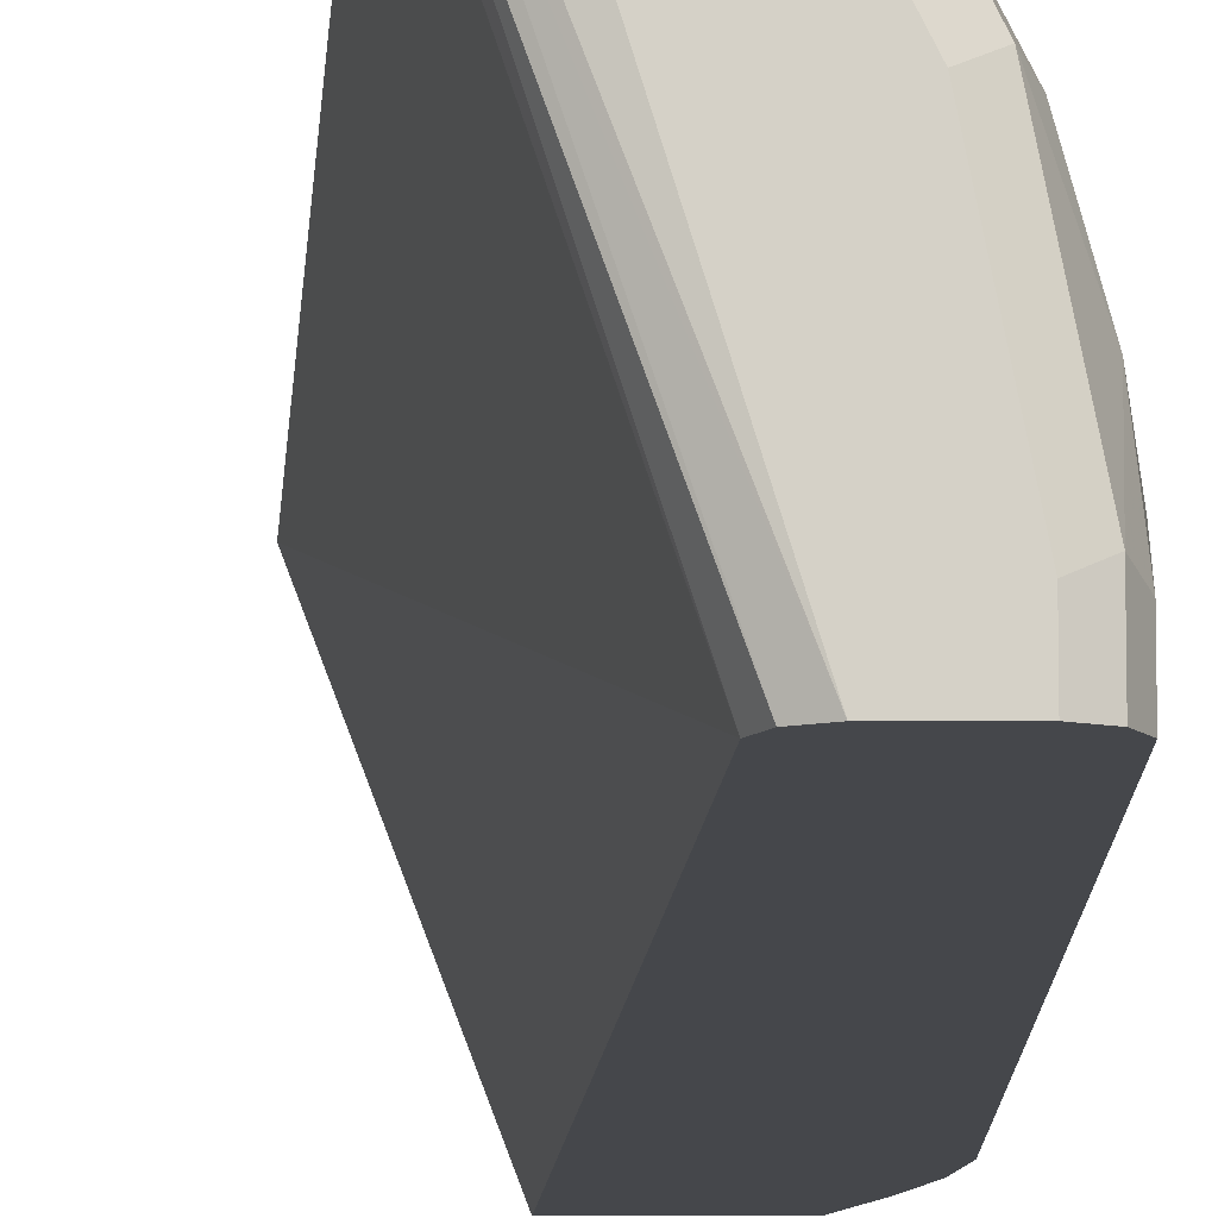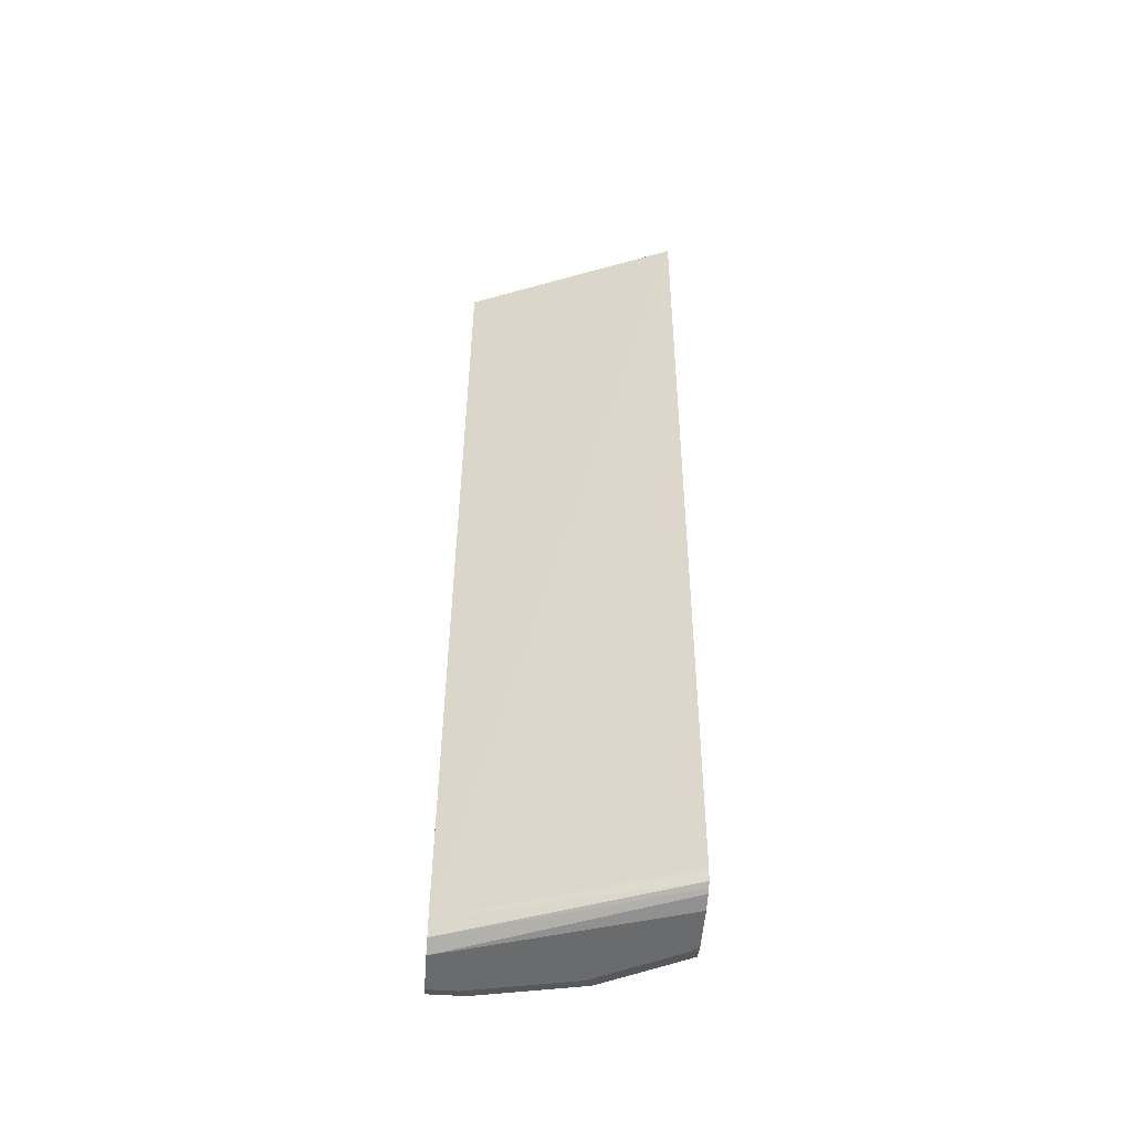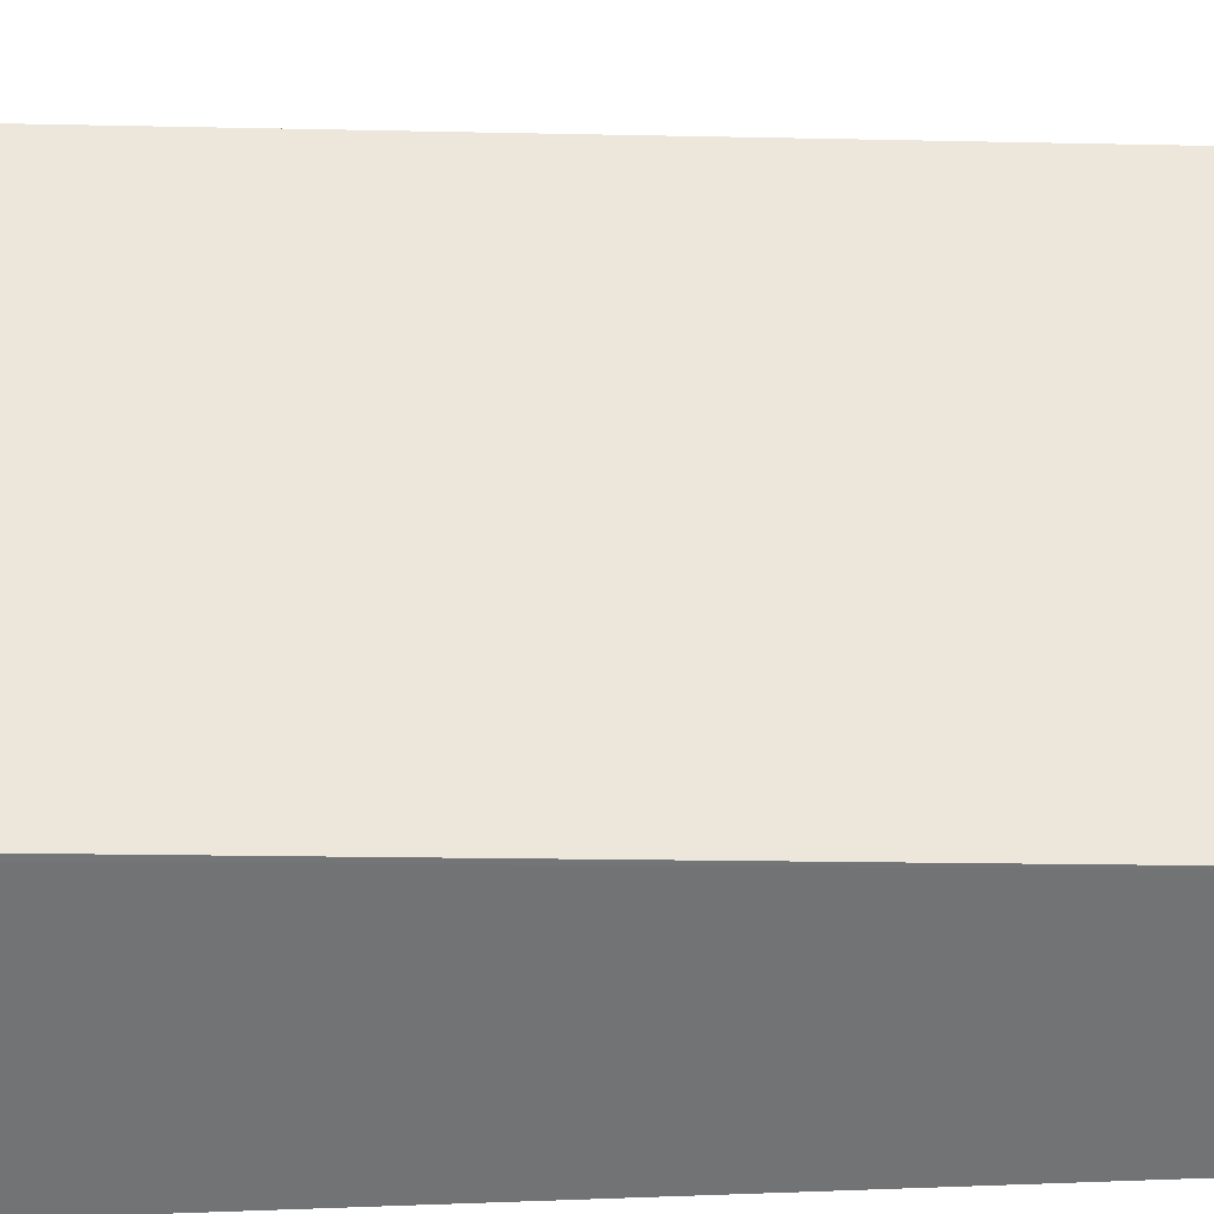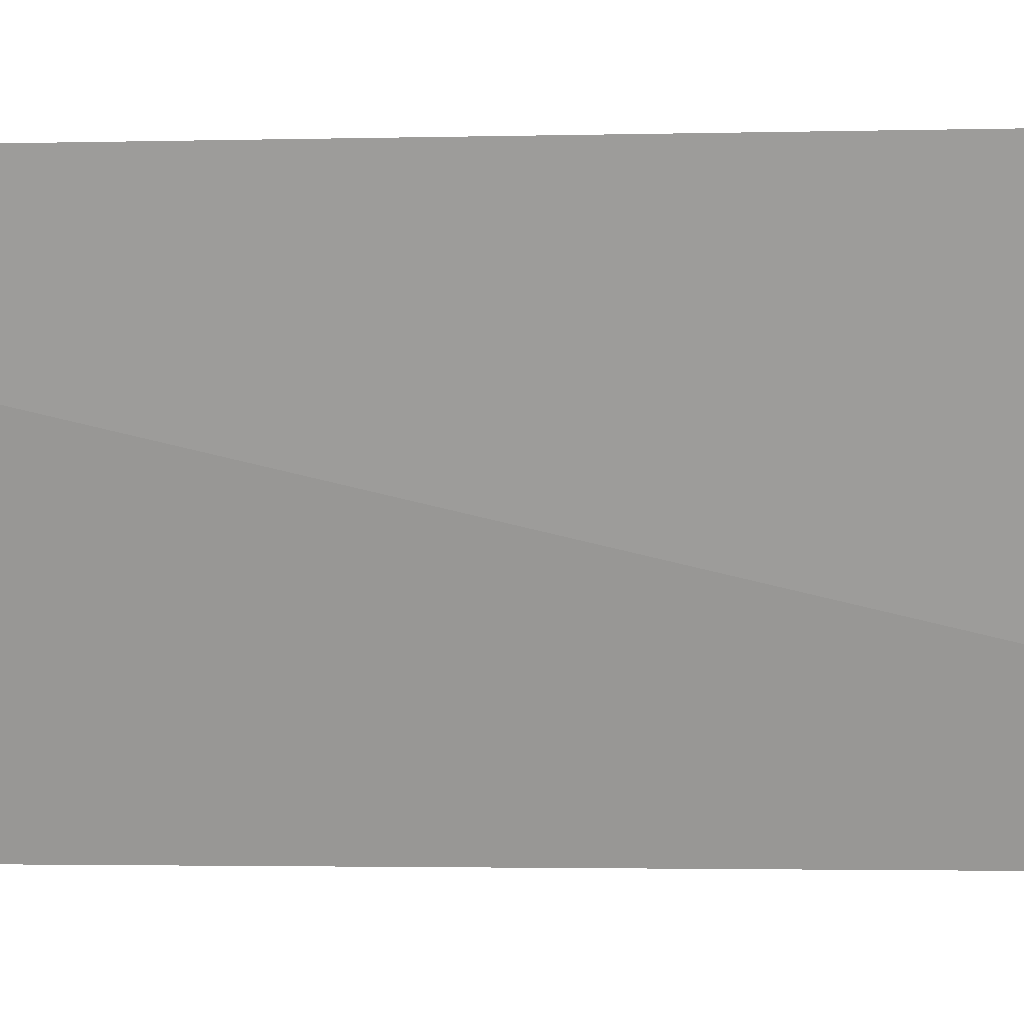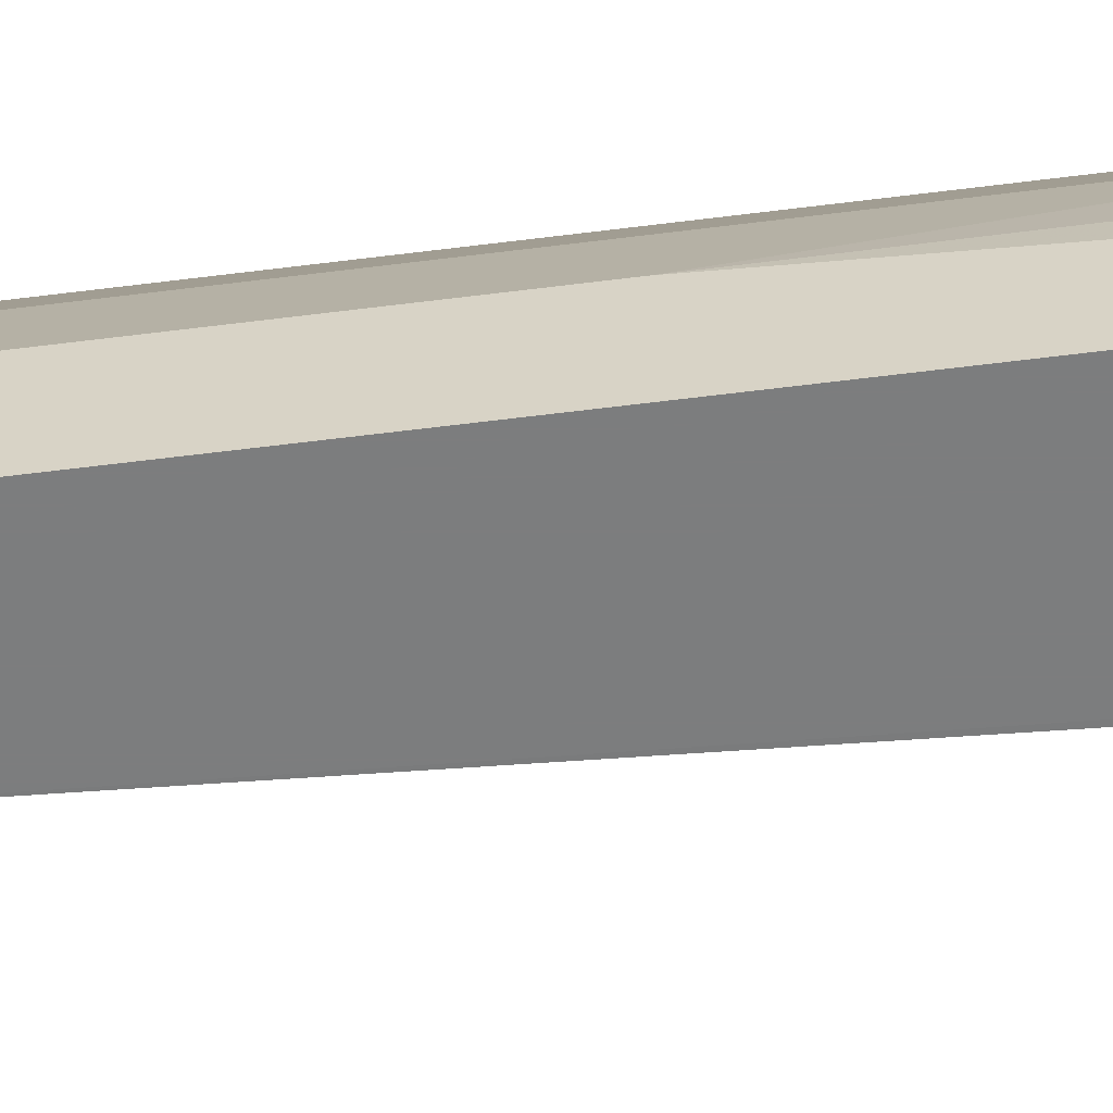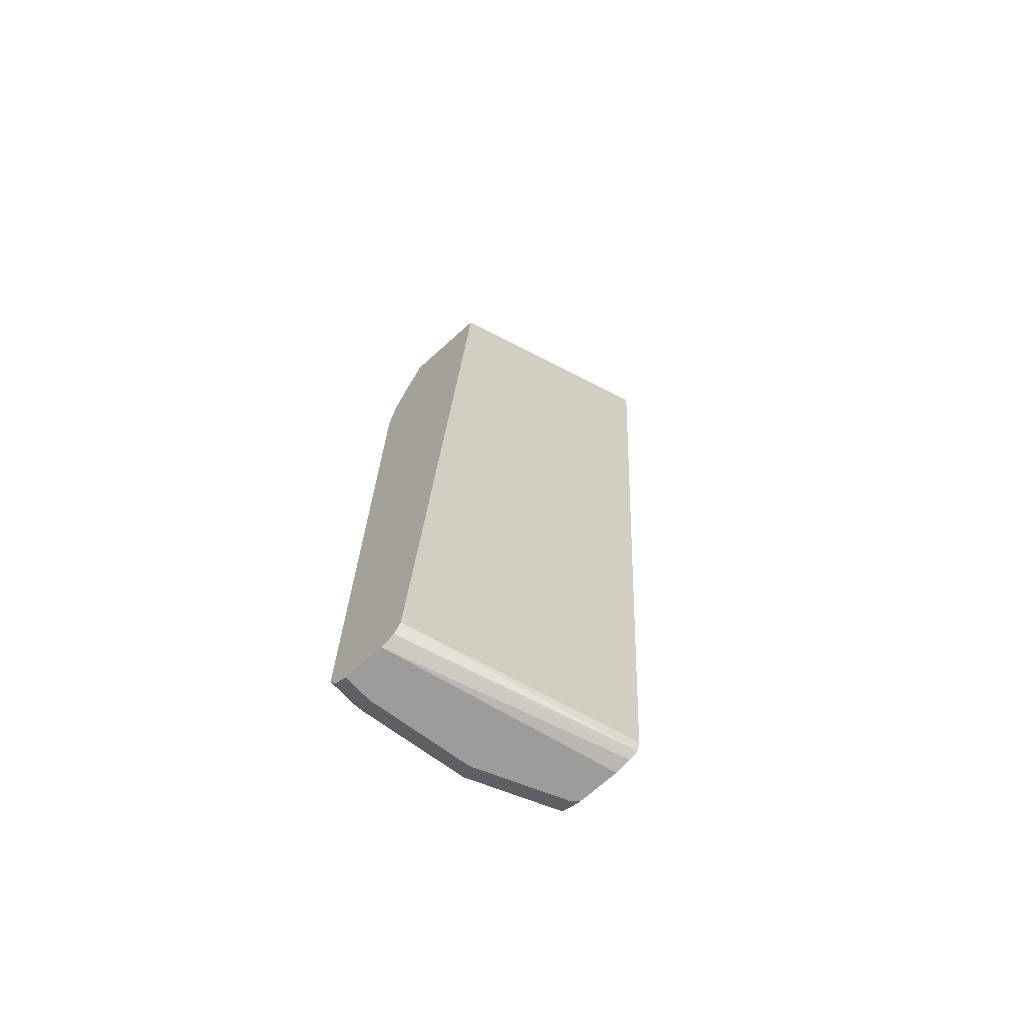
<metadata>
{"format":"obj","ext":"obj","renderer":"f3d","projection":"perspective","resolution":1024,"background":"white","views":[{"elev":-10.5,"azim":-179.9,"up":"+Y"},{"elev":-53.2,"azim":85.8,"up":"+Z"},{"elev":-55.8,"azim":92.5,"up":"+Y"},{"elev":-1.3,"azim":103.7,"up":"+Y"},{"elev":-59.0,"azim":-82.5,"up":"+Y"},{"elev":-70.3,"azim":42.1,"up":"+Z"}]}
</metadata>
<code>
v -0.6963 0.03333 -0.3687
v -0.6554 0.03333 -0.3687
v -0.71 0.03333 -0.3618
v -0.6963 0.06145 -0.3687
v -0.5872 0.2525 -0.3687
v -0.5718 0.2525 -0.3651
v -0.5673 0.2525 -0.3629
v -0.6417 0.03333 -0.3618
v -0.71 0.06828 -0.3618
v -0.7168 0.03333 -0.3481
v -0.6759 0.1638 -0.3687
v -0.6282 0.2525 -0.3687
v -0.5625 0.2525 -0.3602
v -0.6349 0.03333 -0.3481
v -0.7168 0.06145 -0.3481
v -0.7117 0.1127 -0.3379
v -0.6895 0.1707 -0.3618
v -0.7168 0.03333 0.4096
v -0.6554 0.2048 -0.3687
v -0.669 0.2116 -0.3618
v -0.6349 0.2458 -0.3687
v -0.6349 0.2525 -0.3671
v -0.5599 0.2525 -0.3481
v -0.4997 0.2525 0.5751
v -0.5829 0.03337 0.5751
v -0.5871 0.03333 0.5666
v -0.7168 0.08194 -0.3276
v -0.6963 0.1638 -0.3481
v -0.7168 0.1024 -0.2253
v -0.6861 0.1792 -0.3584
v -0.71 0.03333 0.4604
v -0.7117 0.05122 0.4608
v -0.7168 0.08194 0.4096
v -0.6759 0.2048 -0.3481
v -0.669 0.2185 -0.3481
v -0.6487 0.2525 -0.3615
v -0.6486 0.2525 -0.3618
v -0.6088 0.2525 0.5751
v -0.6012 0.03333 0.5751
v -0.6963 0.1638 0.4096
v -0.6912 0.1741 0.4198
v -0.7168 0.1024 0.1433
v -0.6963 0.03333 0.5119
v -0.71 0.04096 0.4642
v -0.6963 0.1434 0.471
v -0.6963 0.08194 0.5119
v -0.7117 0.1127 0.3584
v -0.652 0.2525 -0.3481
v -0.669 0.2185 0.4505
v -0.6133 0.2463 0.5751
v -0.6102 0.2525 0.5735
v -0.675 0.03333 0.5751
v -0.6912 0.1536 0.4813
v -0.6707 0.215 0.4608
v -0.6759 0.2048 0.4505
v -0.6759 0.03333 0.5735
v -0.6759 0.1229 0.553
v -0.6759 0.06145 0.5735
v -0.675 0.0631 0.5751
v -0.652 0.2525 0.4572
v -0.6238 0.2253 0.5751
v -0.6298 0.2355 0.5632
v -0.6211 0.2525 0.5533
v -0.6707 0.1331 0.5632
v -0.6503 0.1946 0.5632
v -0.6631 0.2253 0.471
v -0.6629 0.1384 0.5751
v -0.6631 0.1434 0.5735
v -0.6213 0.2525 0.553
v -0.6443 0.1843 0.5751
v -0.6618 0.1434 0.5751
f 32 44 43
f 32 43 46
f 32 46 45
f 33 45 40
f 33 40 47
f 33 47 42
f 35 41 49
f 35 48 36
f 38 51 50
f 35 49 60
f 35 60 48
f 40 42 47
f 32 45 33
f 34 41 35
f 31 44 32
f 24 67 59
f 28 41 34
f 24 38 50
f 21 37 22
f 40 45 41
f 24 50 61
f 24 61 70
f 24 70 71
f 31 43 44
f 24 71 67
f 24 52 39
f 24 39 25
f 25 39 26
f 28 29 42
f 28 42 40
f 28 40 41
f 24 59 52
f 41 45 53
f 59 68 64
f 41 54 55
f 67 71 68
f 20 37 21
f 65 71 70
f 65 68 71
f 64 68 65
f 62 66 65
f 62 63 69
f 61 65 70
f 61 62 65
f 60 62 69
f 60 66 62
f 59 67 68
f 57 59 64
f 54 65 66
f 54 66 60
f 53 65 54
f 53 64 65
f 41 55 49
f 43 56 58
f 45 46 57
f 45 57 64
f 45 64 53
f 46 58 59
f 41 53 54
f 46 59 57
f 49 54 60
f 50 51 62
f 50 62 61
f 51 63 62
f 52 59 58
f 52 58 56
f 49 55 54
f 20 36 37
f 43 58 46
f 20 34 35
f 5 48 60
f 5 36 48
f 5 37 36
f 5 22 37
f 5 12 22
f 4 17 11
f 4 9 17
f 3 15 9
f 3 10 15
f 2 7 8
f 2 6 7
f 2 5 6
f 1 5 2
f 1 12 5
f 1 21 12
f 1 19 21
f 1 11 19
f 20 35 36
f 1 2 8
f 1 8 14
f 1 14 26
f 1 26 39
f 1 39 52
f 5 60 69
f 1 52 56
f 1 43 31
f 1 31 18
f 1 18 10
f 1 10 3
f 1 9 4
f 1 4 11
f 1 56 43
f 5 69 63
f 1 3 9
f 5 51 38
f 14 23 24
f 14 24 25
f 14 25 26
f 15 27 16
f 16 28 17
f 16 27 29
f 13 23 14
f 16 29 28
f 18 31 32
f 18 32 33
f 19 20 21
f 20 30 28
f 20 28 34
f 5 63 51
f 17 30 20
f 12 21 22
f 17 28 30
f 11 17 20
f 5 38 24
f 5 24 23
f 11 20 19
f 5 23 13
f 5 13 7
f 7 13 8
f 8 13 14
f 5 7 6
f 9 16 17
f 10 18 33
f 10 33 42
f 10 42 29
f 10 29 27
f 10 27 15
f 9 15 16

</code>
